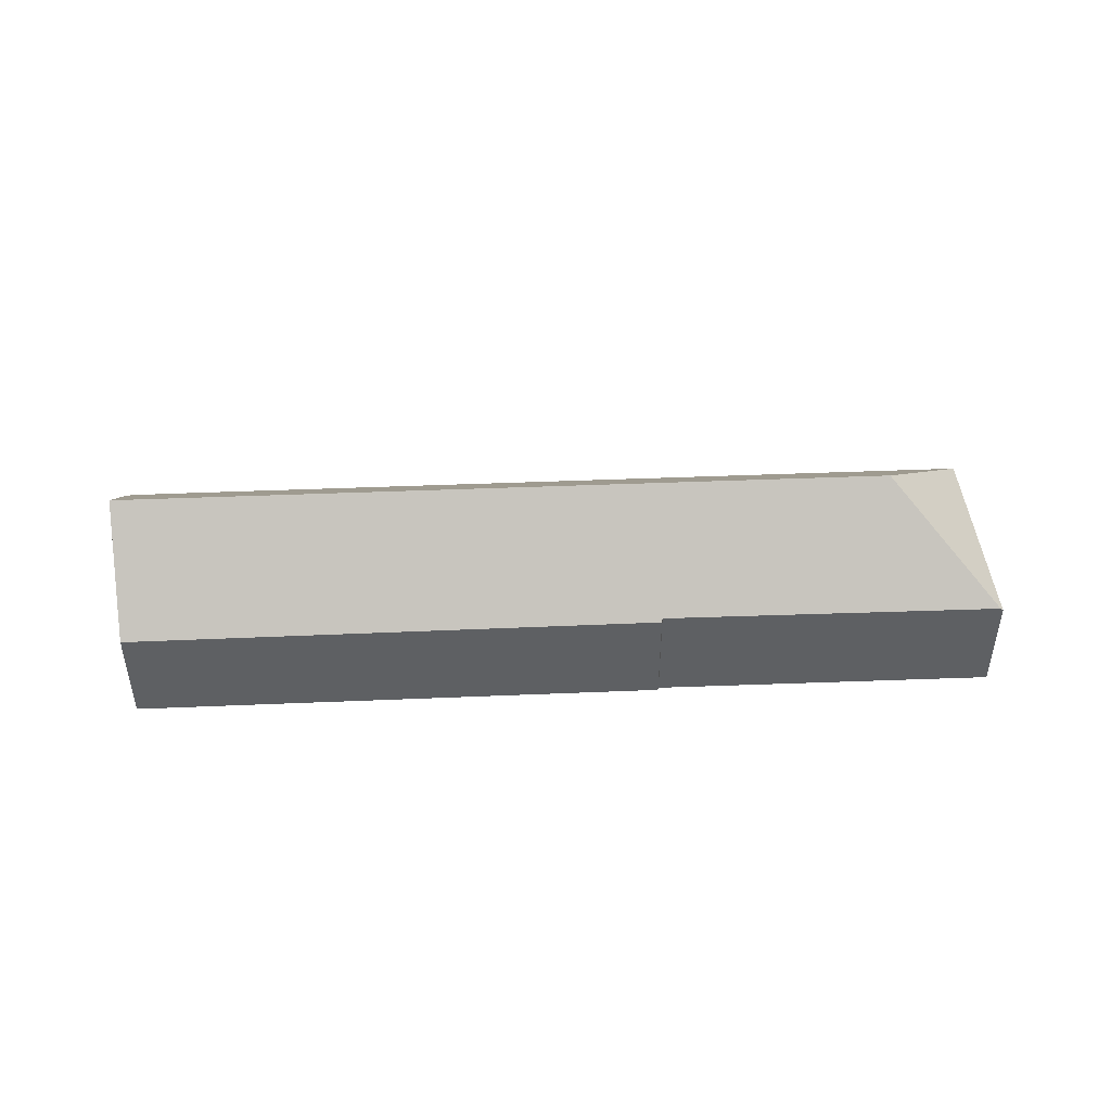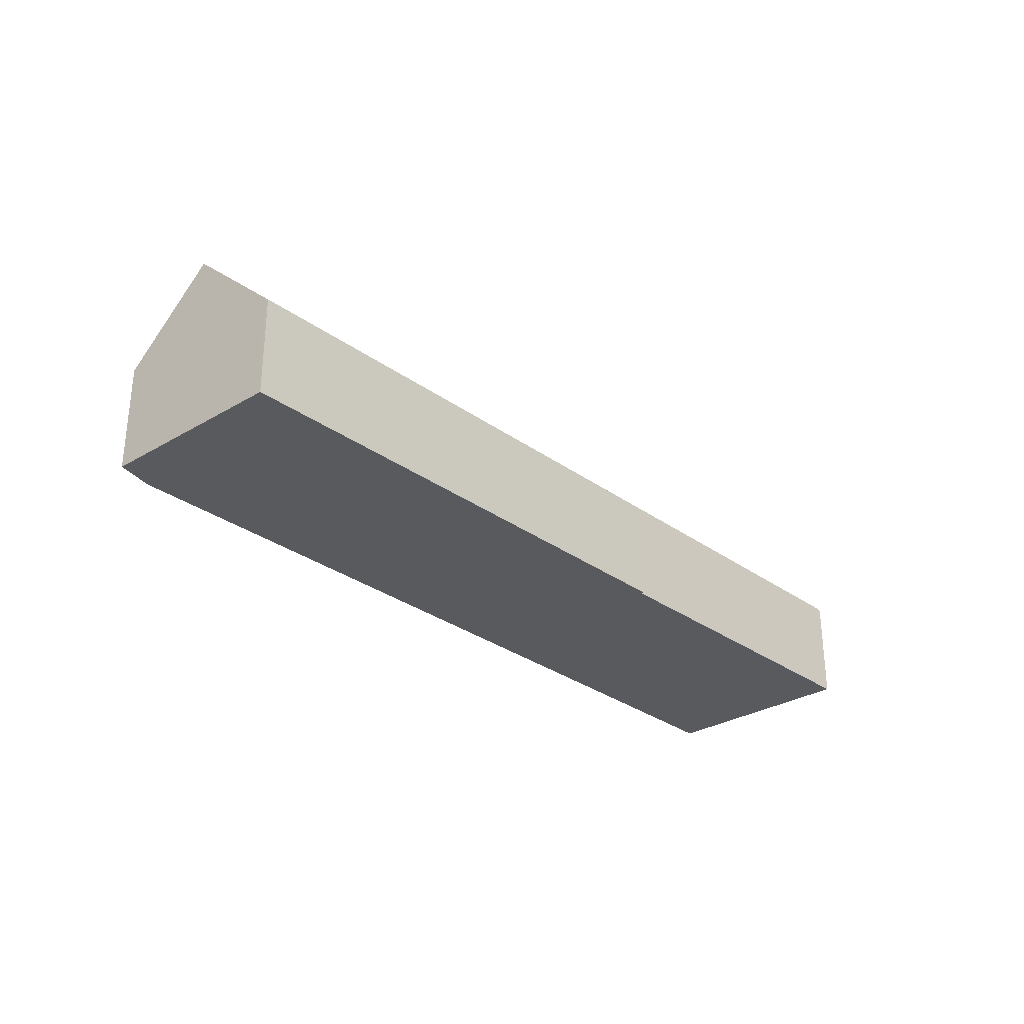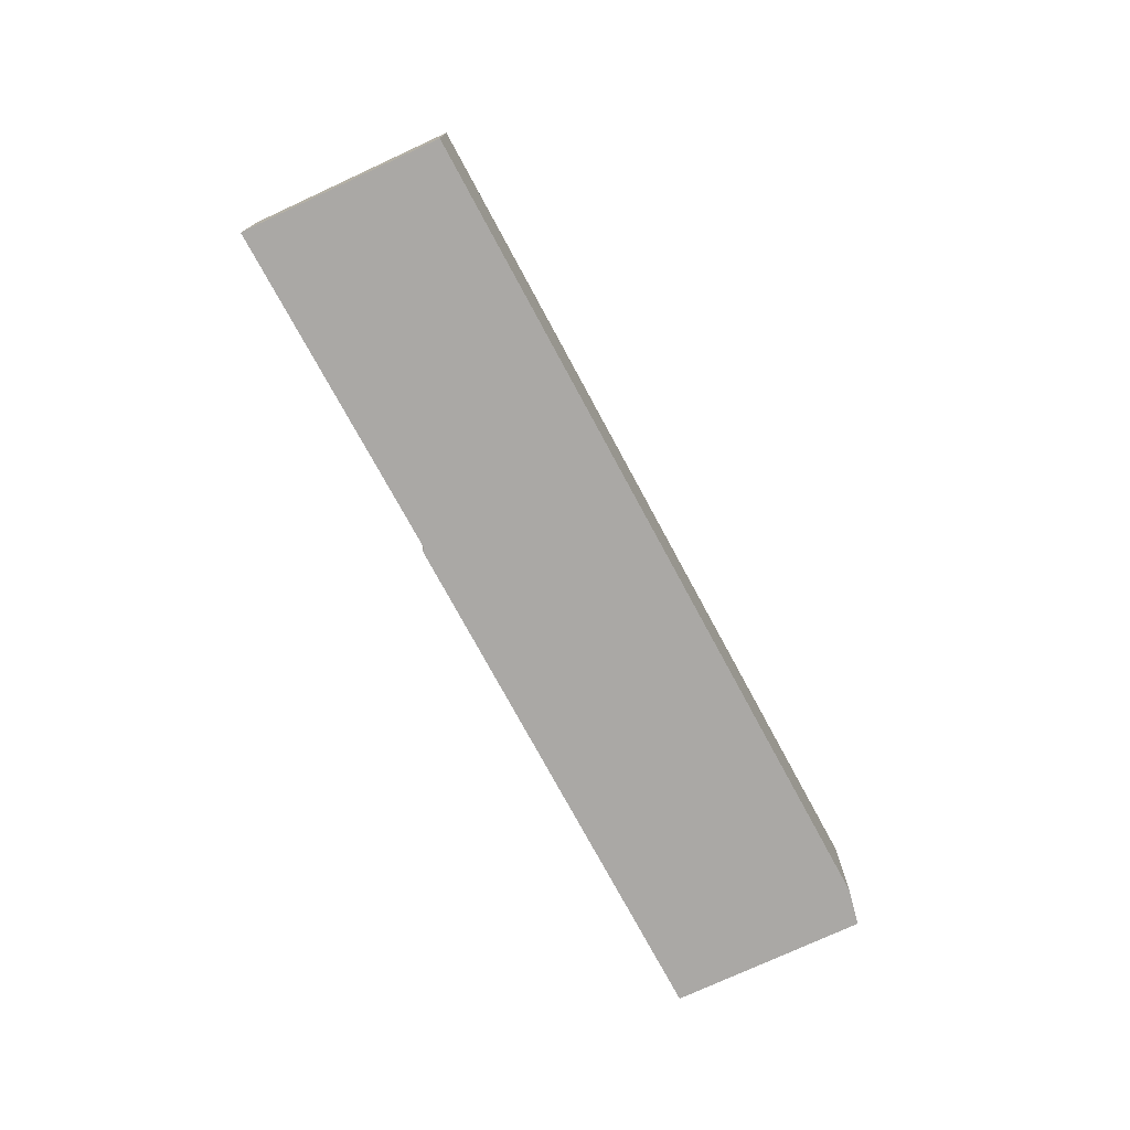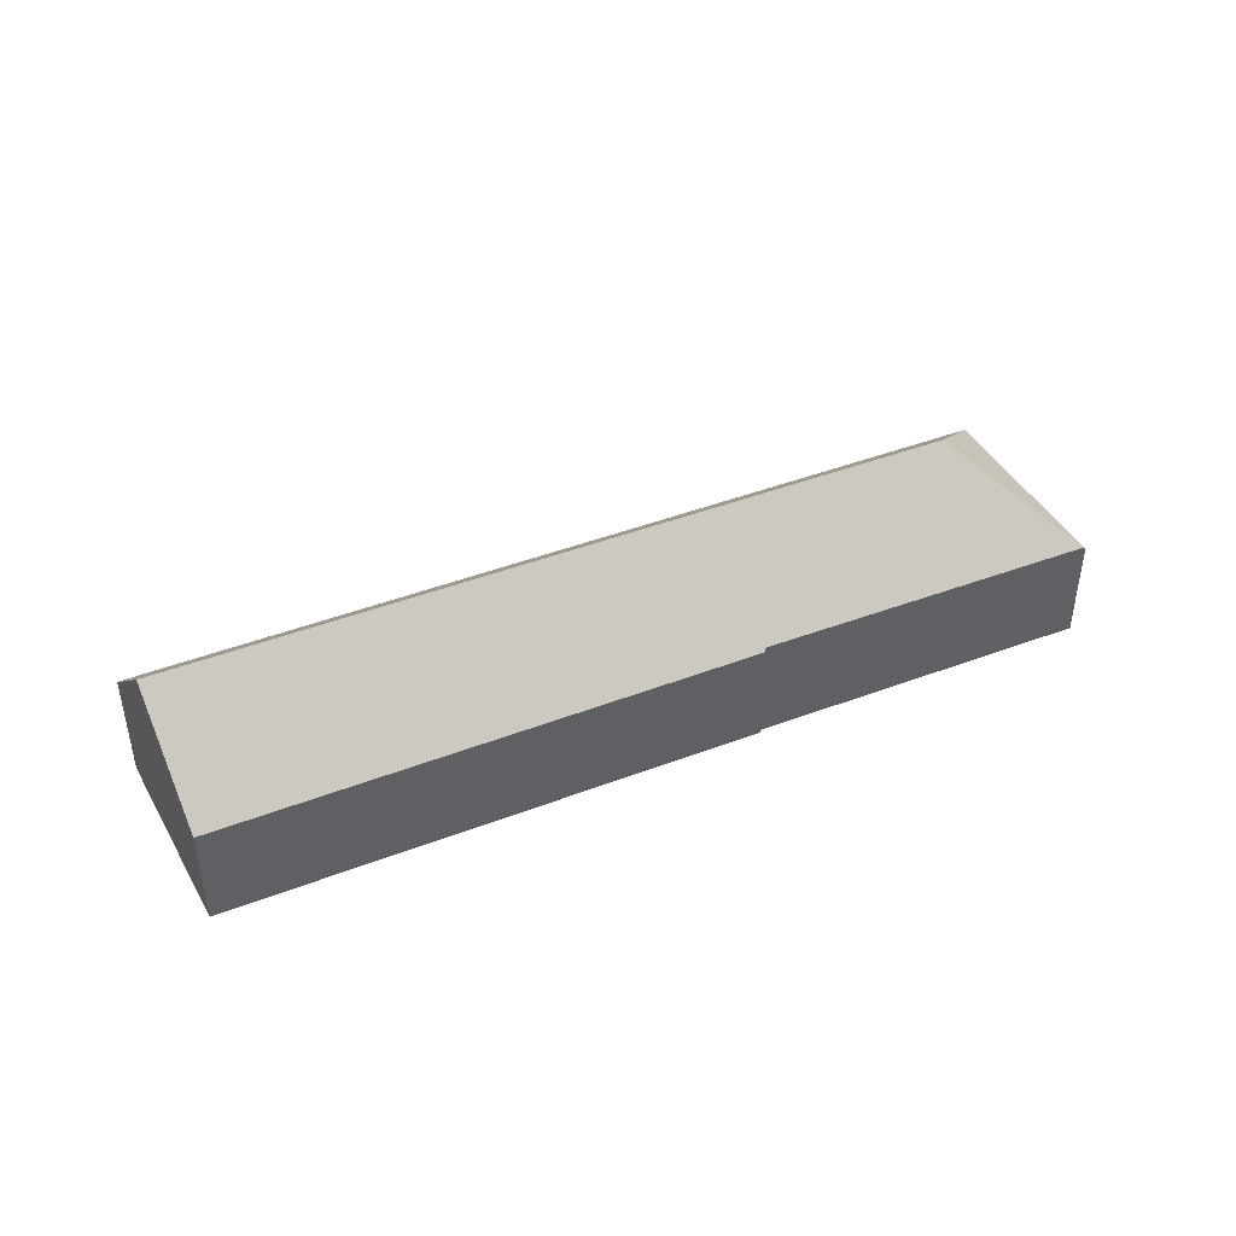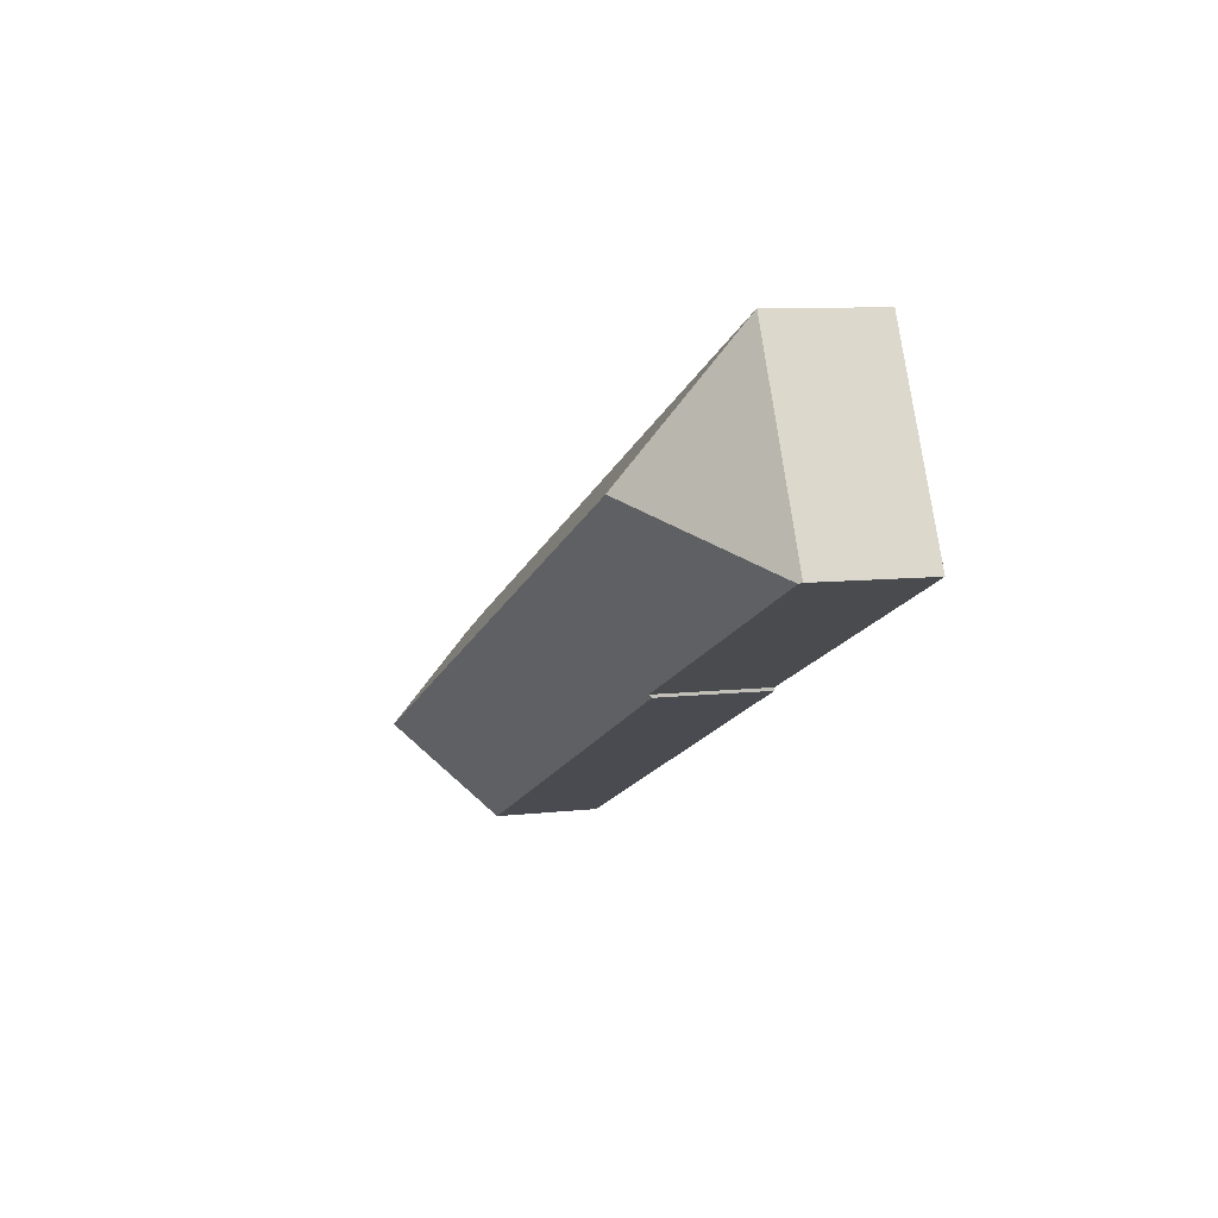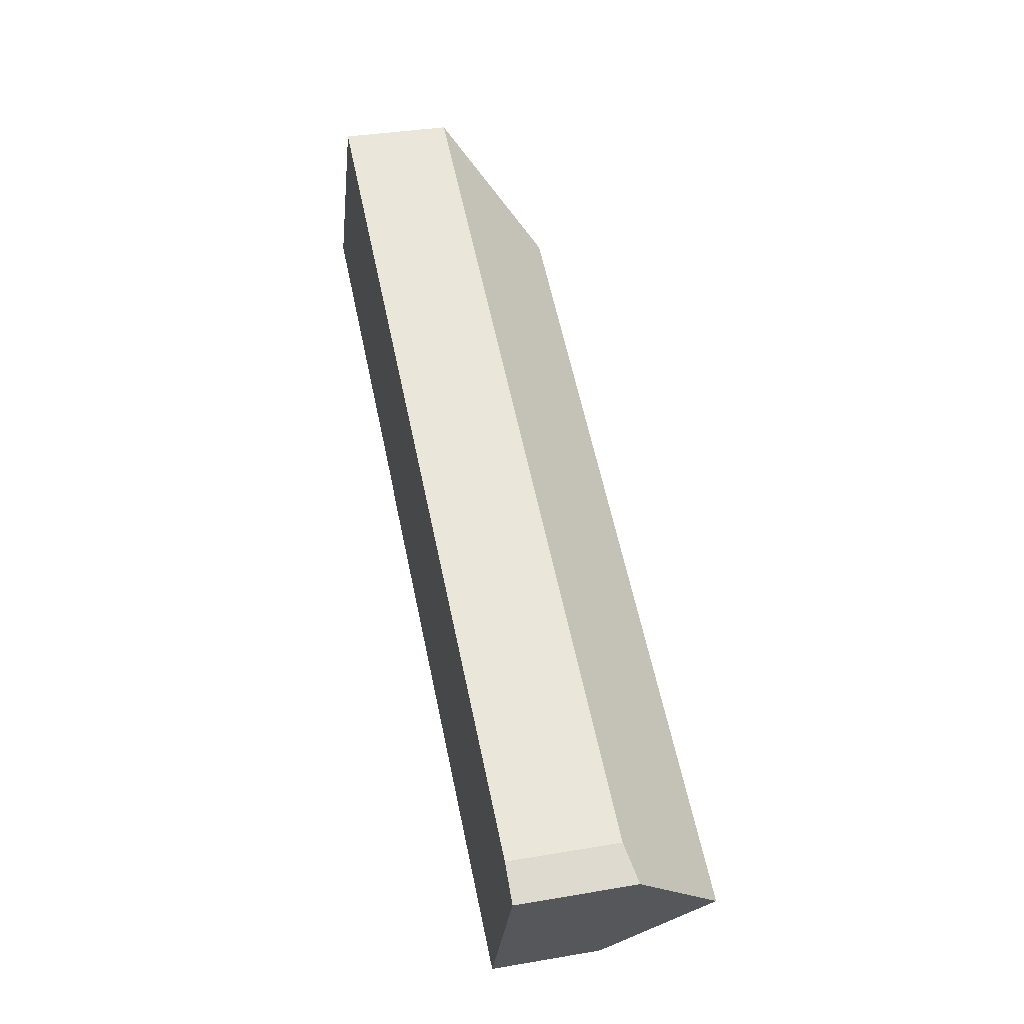
<metadata>
{"format":"obj","ext":"obj","renderer":"f3d","projection":"perspective","resolution":1024,"background":"white","views":[{"elev":47.0,"azim":-159.7,"up":"+Y"},{"elev":-30.7,"azim":157.0,"up":"+Y"},{"elev":-75.2,"azim":-38.7,"up":"+Y"},{"elev":43.8,"azim":178.8,"up":"+Y"},{"elev":8.4,"azim":-107.6,"up":"+Z"},{"elev":35.6,"azim":77.3,"up":"+Z"}]}
</metadata>
<code>
v  21.43 2.865 -9.023
v  3.696 5.311 1.312
v  22.6 5.311 -6.664
v  21.39 2.781 -9.104
v  8.345 2.878 -3.488
v  8.336 2.81 -3.563
v  0.067 2.849 -0.028
v  0.046 2.781 0.093
v  0 2.781 1.703e-16
v  2.407 2.781 4.815
v  22.89 2.789 -3.846
v  23.7 3.007 -4.442
v  0 0 0
v  2.407 -2.948e-16 4.815
v  0.046 -5.695e-18 0.093
v  22.89 2.355e-16 -3.846
v  23.7 2.72e-16 -4.442
v  22.6 4.081e-16 -6.664
v  21.43 5.525e-16 -9.023
v  21.39 5.575e-16 -9.104
v  8.336 2.182e-16 -3.563
v  8.345 2.136e-16 -3.488
v  0.067 1.715e-18 -0.028
g defaultobject
f 1 2 3
f 2 1 4
f 2 4 5
f 5 4 6
f 2 5 7
f 8 7 9
f 7 8 2
f 2 8 10
f 11 2 10
f 2 11 3
f 3 11 12
f 13 8 9
f 8 13 10
f 10 13 14
f 14 13 15
f 10 16 11
f 16 10 14
f 11 17 12
f 17 11 16
f 17 3 12
f 3 17 1
f 1 17 18
f 1 18 19
f 1 19 4
f 4 19 20
f 4 21 6
f 21 4 20
f 22 7 5
f 7 22 23
f 7 23 9
f 9 23 13
f 6 22 5
f 22 6 21
f 19 21 20
f 21 19 18
f 21 18 17
f 21 17 16
f 21 16 22
f 22 16 14
f 22 14 23
f 23 14 13
f 13 14 15

</code>
